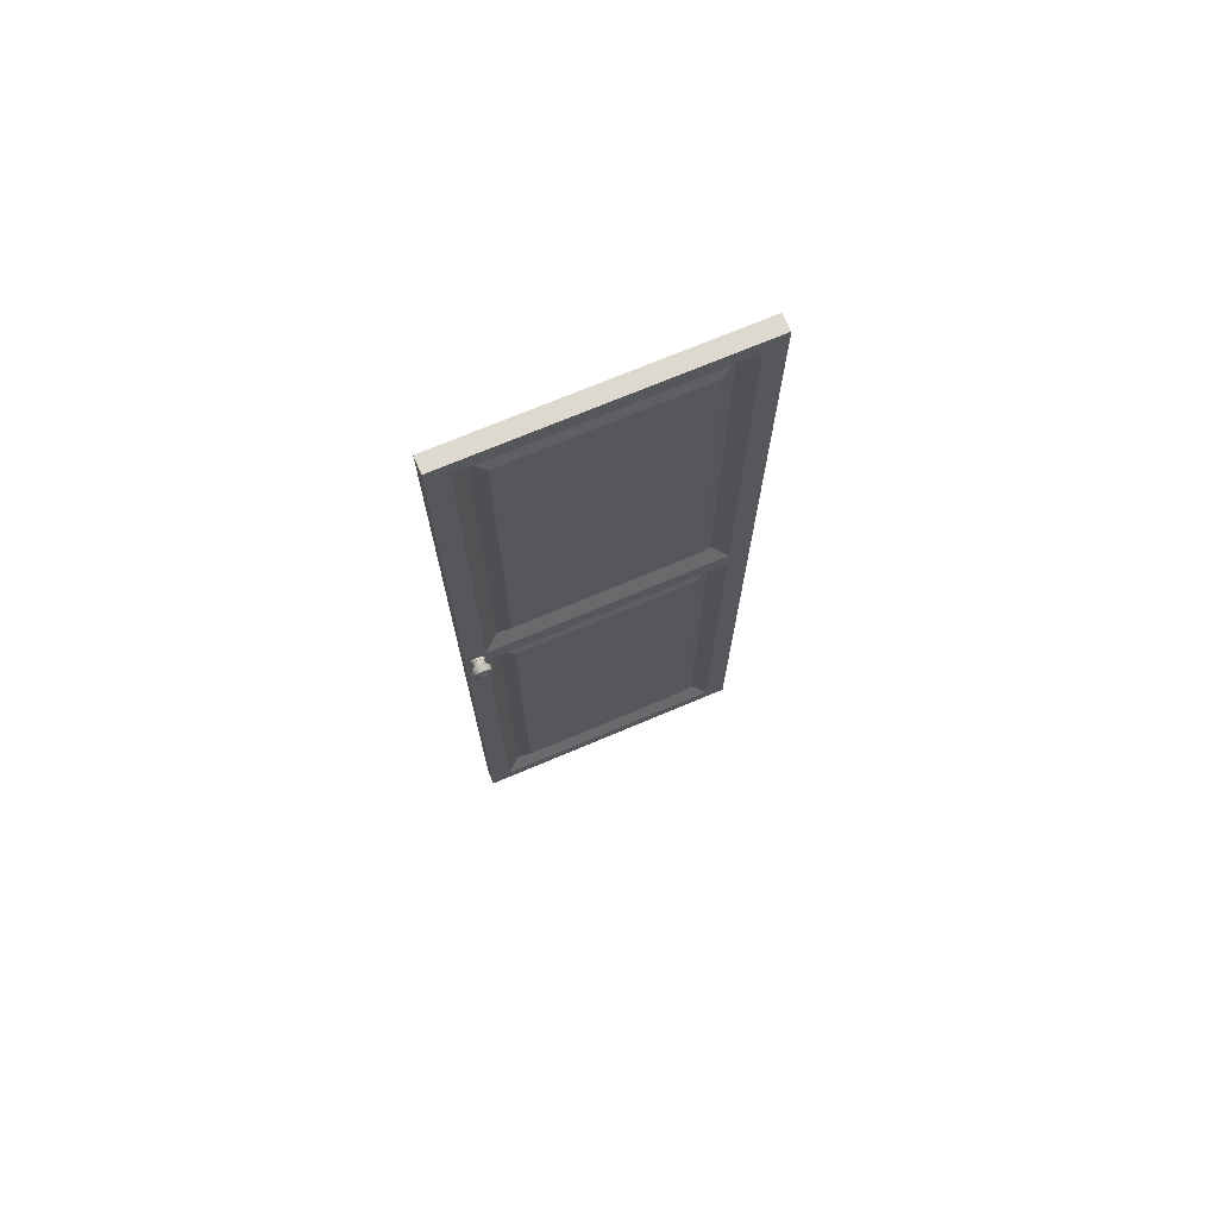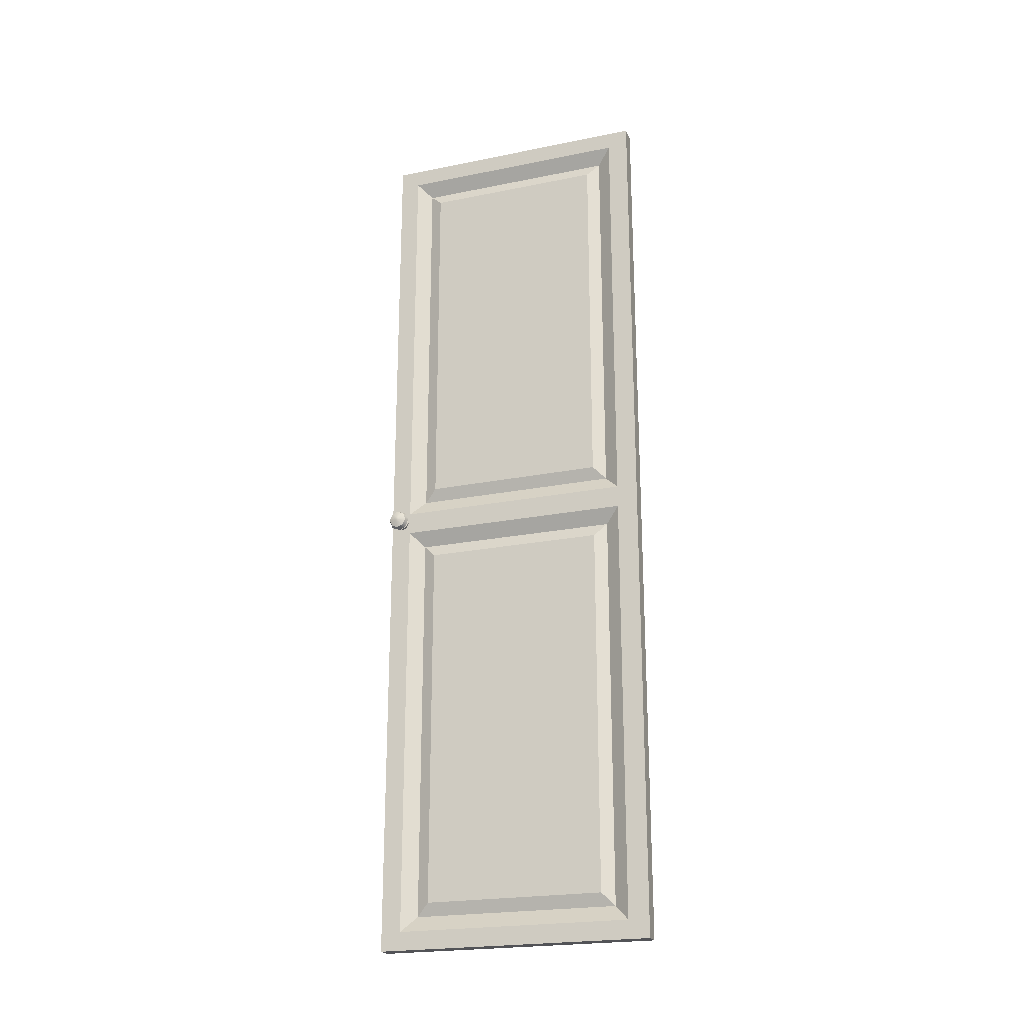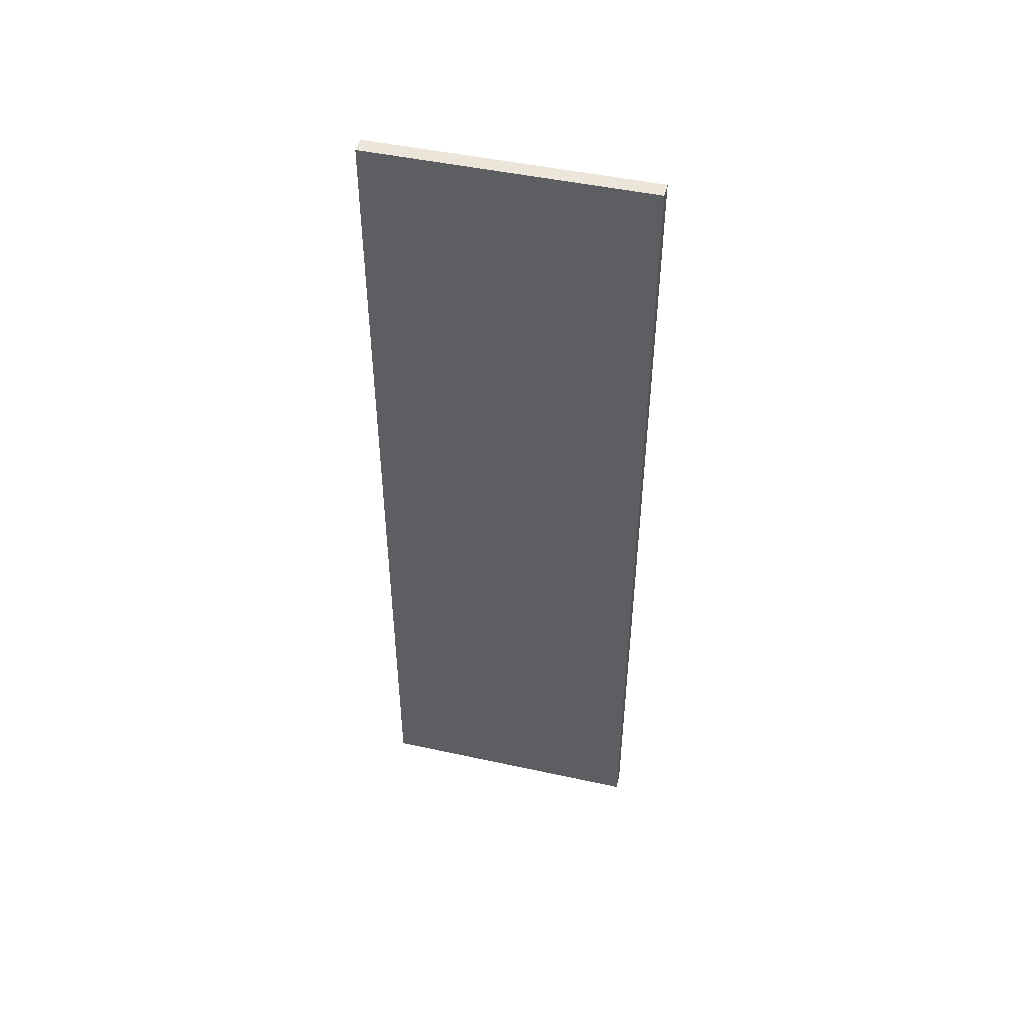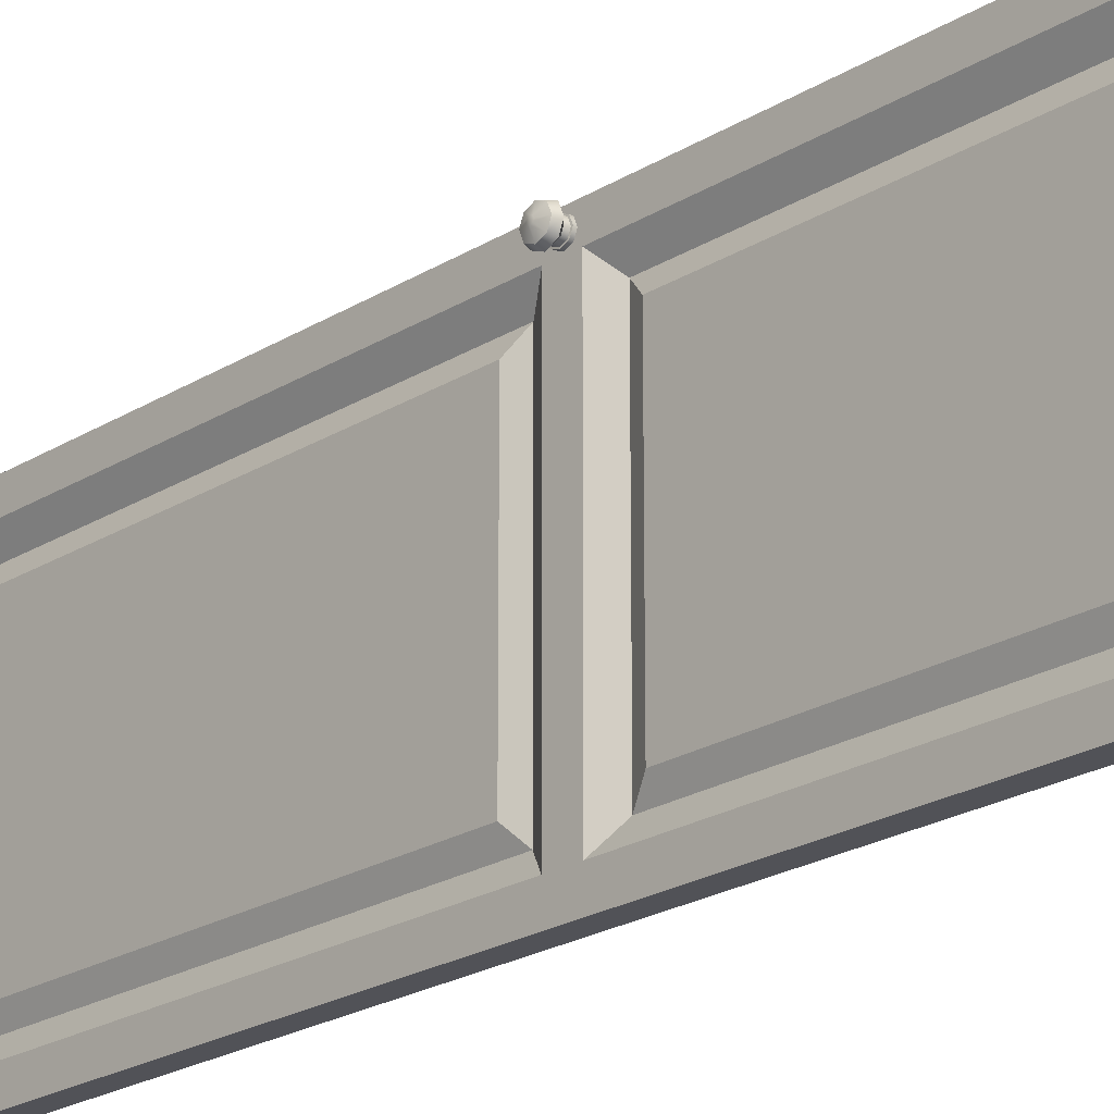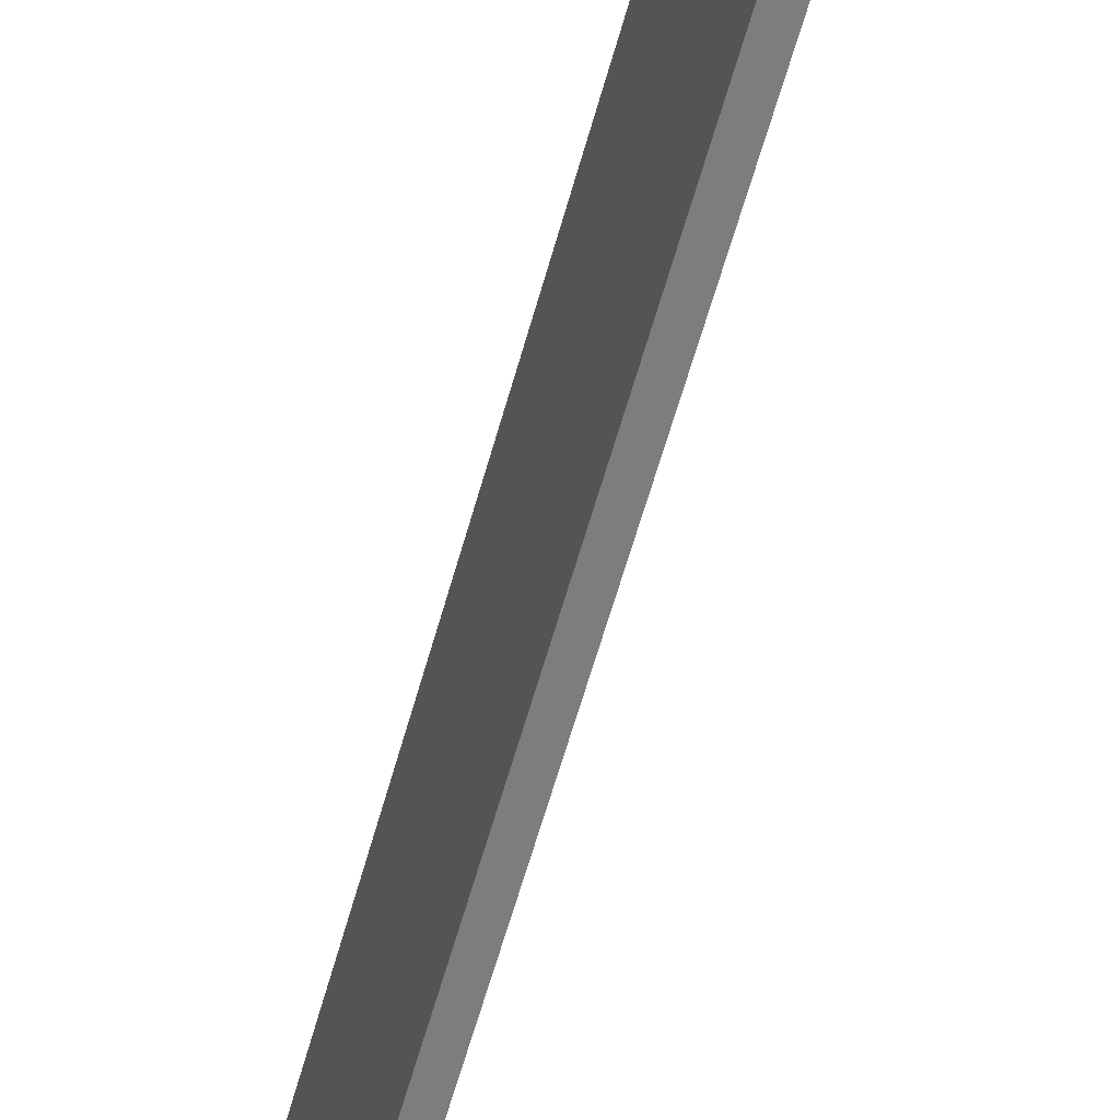
<metadata>
{"format":"obj","ext":"obj","renderer":"f3d","projection":"perspective","resolution":1024,"background":"white","views":[{"elev":71.8,"azim":67.1,"up":"+Y"},{"elev":-22.3,"azim":109.3,"up":"+Y"},{"elev":47.5,"azim":-76.2,"up":"+Y"},{"elev":-21.5,"azim":137.9,"up":"+Z"},{"elev":-59.2,"azim":-15.3,"up":"+Z"}]}
</metadata>
<code>
v  -3.729 164.8 -286.5
v  -1.021 164.8 -286.5
v  -1.021 89.53 -286.5
v  -3.729 89.53 -286.5
v  -1.021 164.8 -239.3
v  -3.729 164.8 -239.3
v  -1.674 157 -247.4
v  -1.674 94.39 -247.4
v  -1.674 94.39 -278.2
v  -1.674 157 -278.2
v  -2.612 92.21 -245.2
v  -2.612 159.1 -245.2
v  -1.021 161.7 -242.7
v  -1.021 89.63 -242.7
v  -2.612 92.21 -280.4
v  -1.021 89.63 -282.9
v  -2.612 159.1 -280.4
v  -1.021 161.7 -282.9
v  -3.729 89.82 -239.3
v  -1.021 89.82 -239.3
v  -1.021 9.884 -239.3
v  -1.021 13 -242.7
v  -1.021 85.87 -242.7
v  -1.021 86.11 -239.3
v  -1.021 85.6 -286.5
v  -1.021 9.884 -286.5
v  -3.729 9.884 -286.5
v  -3.729 85.6 -286.5
v  -3.729 9.884 -239.3
v  -1.674 17.76 -247.4
v  -1.674 17.76 -278.2
v  -1.674 81.12 -278.2
v  -1.674 81.12 -247.4
v  -2.612 15.58 -245.2
v  -2.612 83.29 -245.2
v  -2.612 83.29 -280.4
v  -1.021 85.87 -282.9
v  -2.612 15.58 -280.4
v  -1.021 13 -282.9
v  -3.729 86.11 -239.3
v  1.859 87.92 -241.2
v  1.839 87.92 -241.5
v  1.839 88.17 -241.4
v  1.839 88.28 -241.2
v  1.839 88.17 -240.9
v  1.839 87.92 -240.8
v  1.839 87.67 -240.9
v  1.839 87.56 -241.2
v  1.839 87.67 -241.4
v  1.395 89 -242.2
v  1.395 87.92 -242.7
v  1.395 89.45 -241.2
v  1.395 89 -240.1
v  1.395 87.92 -239.6
v  1.395 86.84 -240.1
v  1.395 86.39 -241.2
v  1.395 86.84 -242.2
v  0.6098 89.19 -242.4
v  0.6098 87.92 -243
v  0.6098 89.72 -241.2
v  0.6098 89.19 -239.9
v  0.6098 87.92 -239.4
v  0.6098 86.64 -239.9
v  0.6098 86.12 -241.2
v  0.6098 86.64 -242.4
v  -1.177 87.92 -242.4
v  -0.6492 87.92 -242.4
v  -0.6492 87.03 -242.1
v  -1.177 87.03 -242.1
v  -0.6492 86.66 -241.2
v  -1.177 86.66 -241.2
v  -0.6492 87.03 -240.3
v  -1.177 87.03 -240.3
v  -0.6492 87.92 -239.9
v  -1.177 87.92 -239.9
v  -0.6492 88.81 -240.3
v  -1.177 88.81 -240.3
v  -0.6492 89.18 -241.2
v  -1.177 89.18 -241.2
v  -0.6492 88.81 -242.1
v  -1.177 88.81 -242.1
v  -0.0925 87.92 -242.2
v  -0.0925 88.64 -241.9
v  -0.0925 88.94 -241.2
v  -0.0925 88.64 -240.4
v  -0.0925 87.92 -240.1
v  -0.0925 87.2 -240.4
v  -0.0925 86.9 -241.2
v  -0.0925 87.2 -241.9
v  -0.6308 87.92 -242.3
v  -0.6308 88.69 -241.9
v  -0.6308 87.15 -241.9
v  -0.6308 86.83 -241.2
v  -0.6308 87.15 -240.4
v  -0.6308 87.92 -240.1
v  -0.6308 88.69 -240.4
v  -0.6308 89.01 -241.2
g Wardrobe_Door_Left001
f 1 2 3 4
f 5 2 1 6
f 7 8 9 10
f 11 12 13 14
f 15 11 14 16
f 17 15 16 18
f 12 17 18 13
f 8 7 12 11
f 9 8 11 15
f 10 9 15 17
f 7 10 17 12
f 19 20 5 6
f 21 22 23 24
f 25 26 27 28
f 21 29 27 26
f 30 31 32 33
f 22 34 35 23
f 23 35 36 37
f 37 36 38 39
f 39 38 34 22
f 35 34 30 33
f 36 35 33 32
f 38 36 32 31
f 34 38 31 30
f 24 20 19 40
f 16 14 23 37
f 3 16 37 25
f 20 14 13 5
f 18 16 3 2
f 25 28 4 3
f 26 25 37 39
f 24 40 29 21
f 20 24 23 14
f 21 26 39 22
f 6 1 4 19
f 19 4 28 40
f 40 28 27 29
f 41 42 43
f 41 43 44
f 41 44 45
f 41 45 46
f 41 46 47
f 41 47 48
f 41 48 49
f 41 49 42
f 50 43 42 51
f 52 44 43 50
f 53 45 44 52
f 54 46 45 53
f 55 47 46 54
f 56 48 47 55
f 57 49 48 56
f 51 42 49 57
f 58 50 51 59
f 60 52 50 58
f 61 53 52 60
f 62 54 53 61
f 63 55 54 62
f 64 56 55 63
f 65 57 56 64
f 59 51 57 65
f 66 67 68 69
f 69 68 70 71
f 71 70 72 73
f 73 72 74 75
f 75 74 76 77
f 77 76 78 79
f 79 78 80 81
f 81 80 67 66
f 59 82 83 58
f 58 83 84 60
f 60 84 85 61
f 61 85 86 62
f 62 86 87 63
f 63 87 88 64
f 64 88 89 65
f 65 89 82 59
f 90 91 83 82
f 92 90 82 89
f 93 92 89 88
f 94 93 88 87
f 95 94 87 86
f 96 95 86 85
f 97 96 85 84
f 91 97 84 83
f 68 67 90 92
f 70 68 92 93
f 72 70 93 94
f 74 72 94 95
f 76 74 95 96
f 78 76 96 97
f 80 78 97 91
f 67 80 91 90
f 13 18 2 5

</code>
